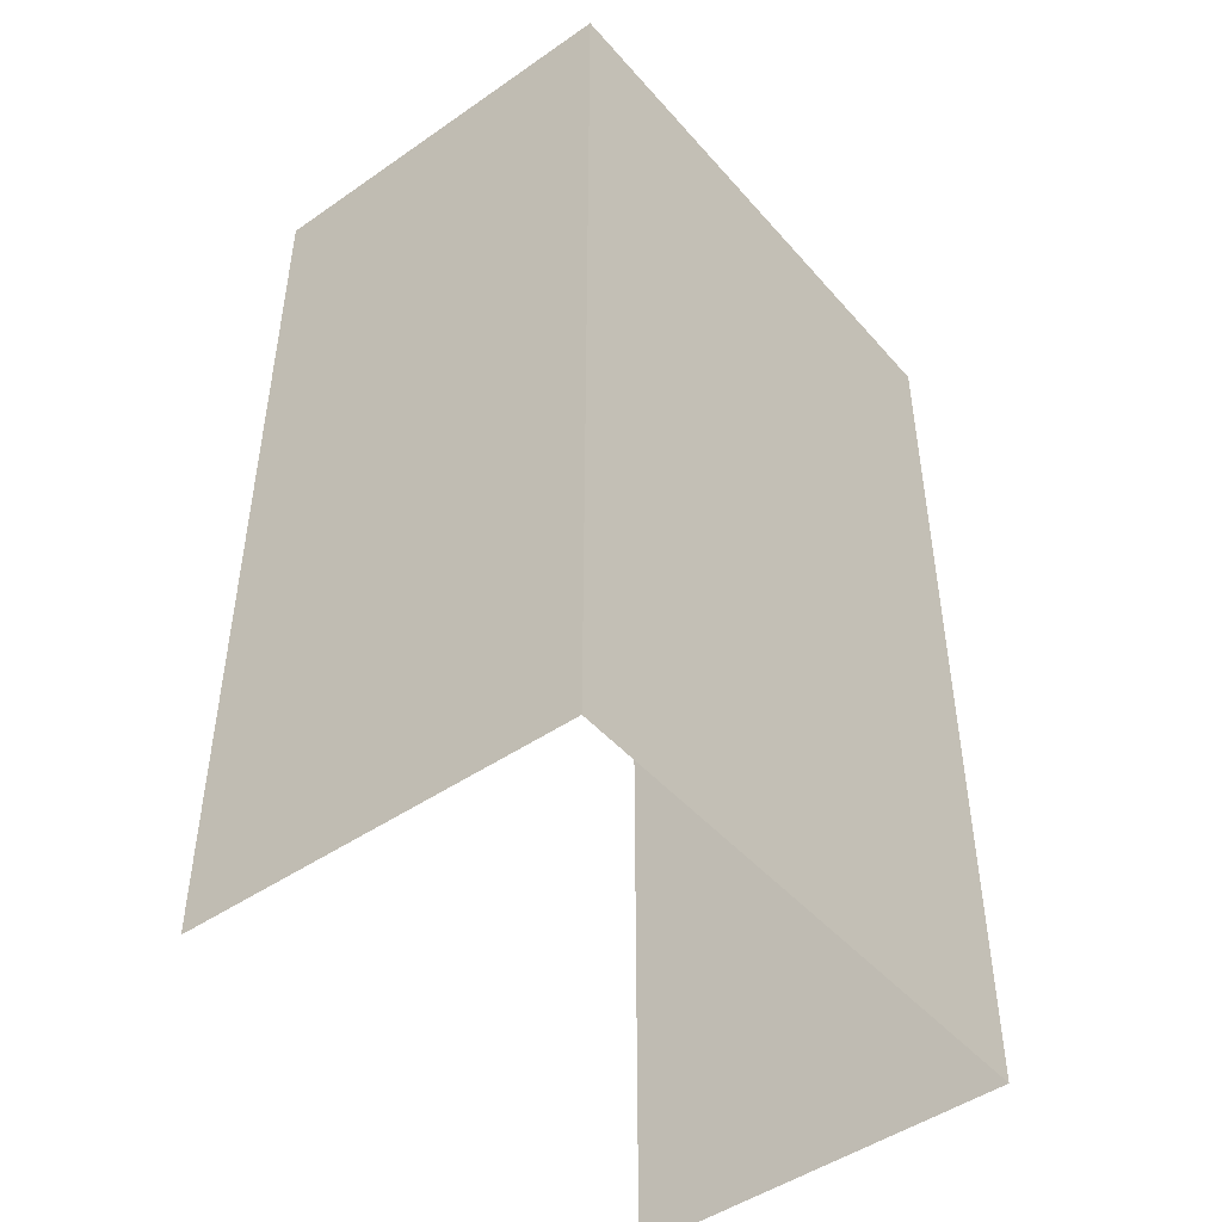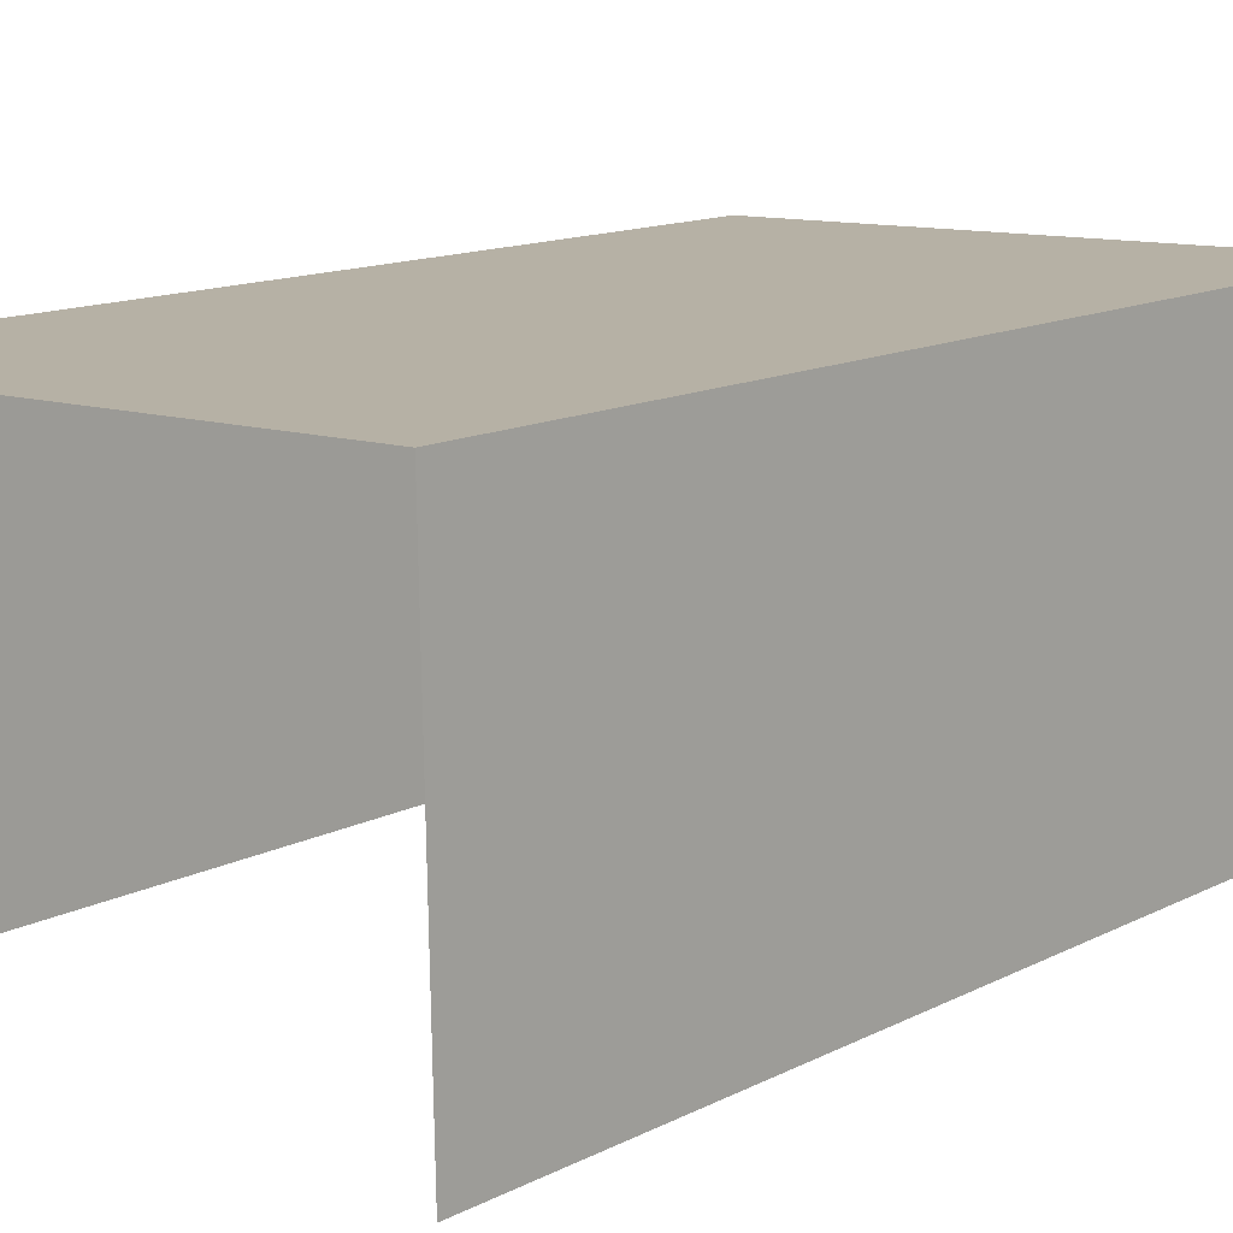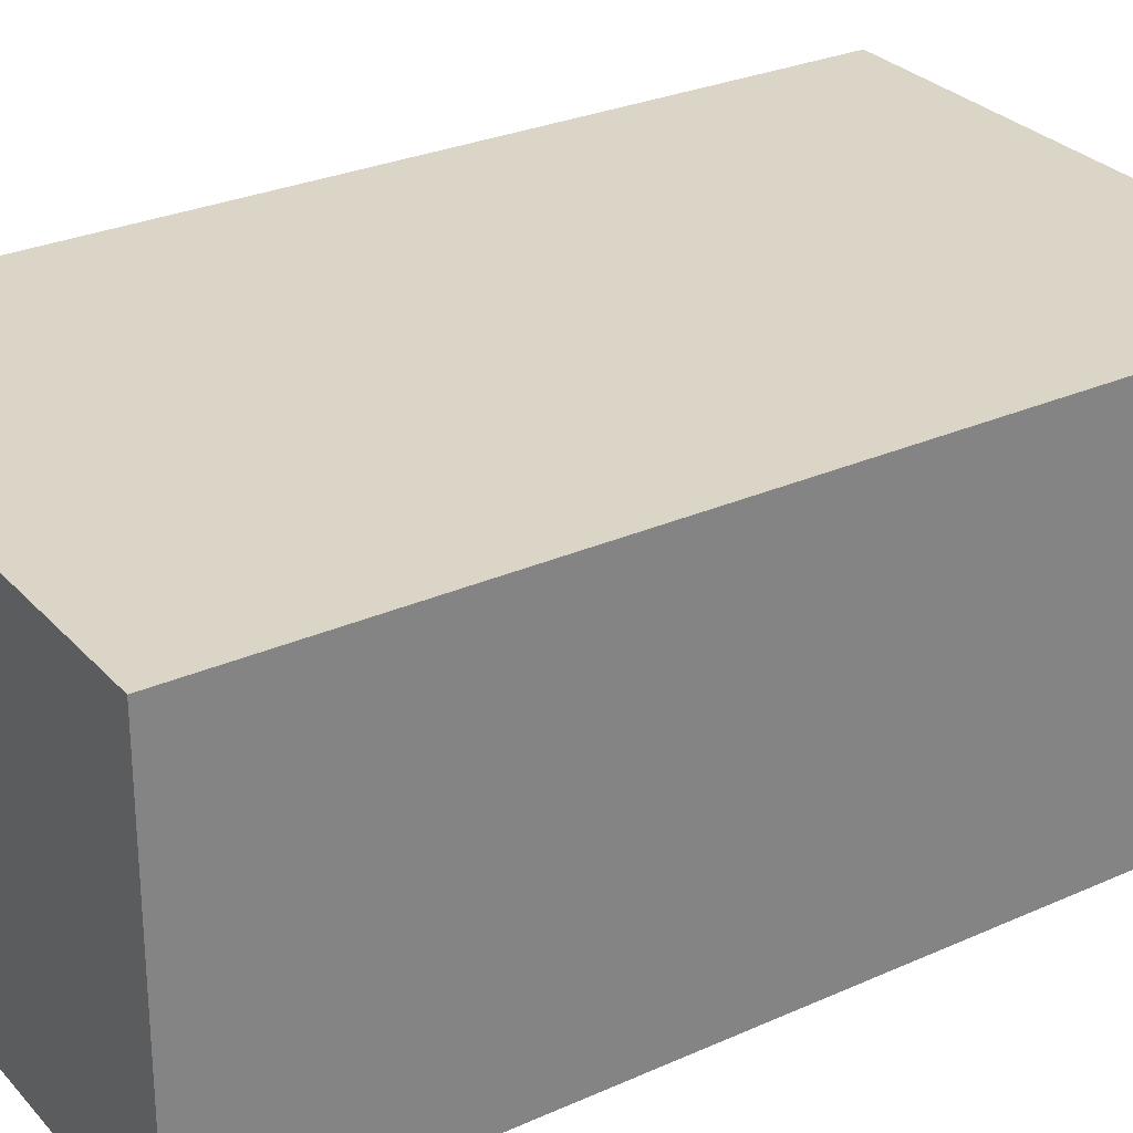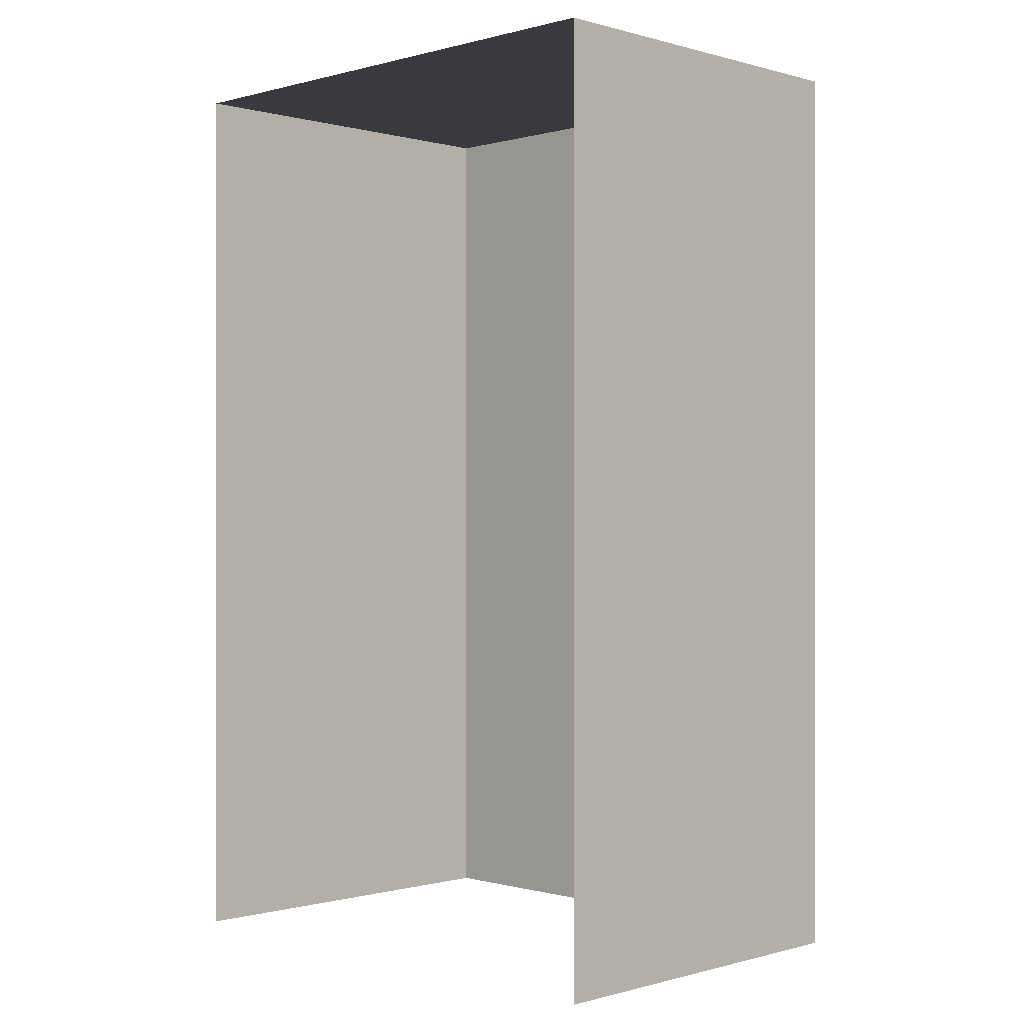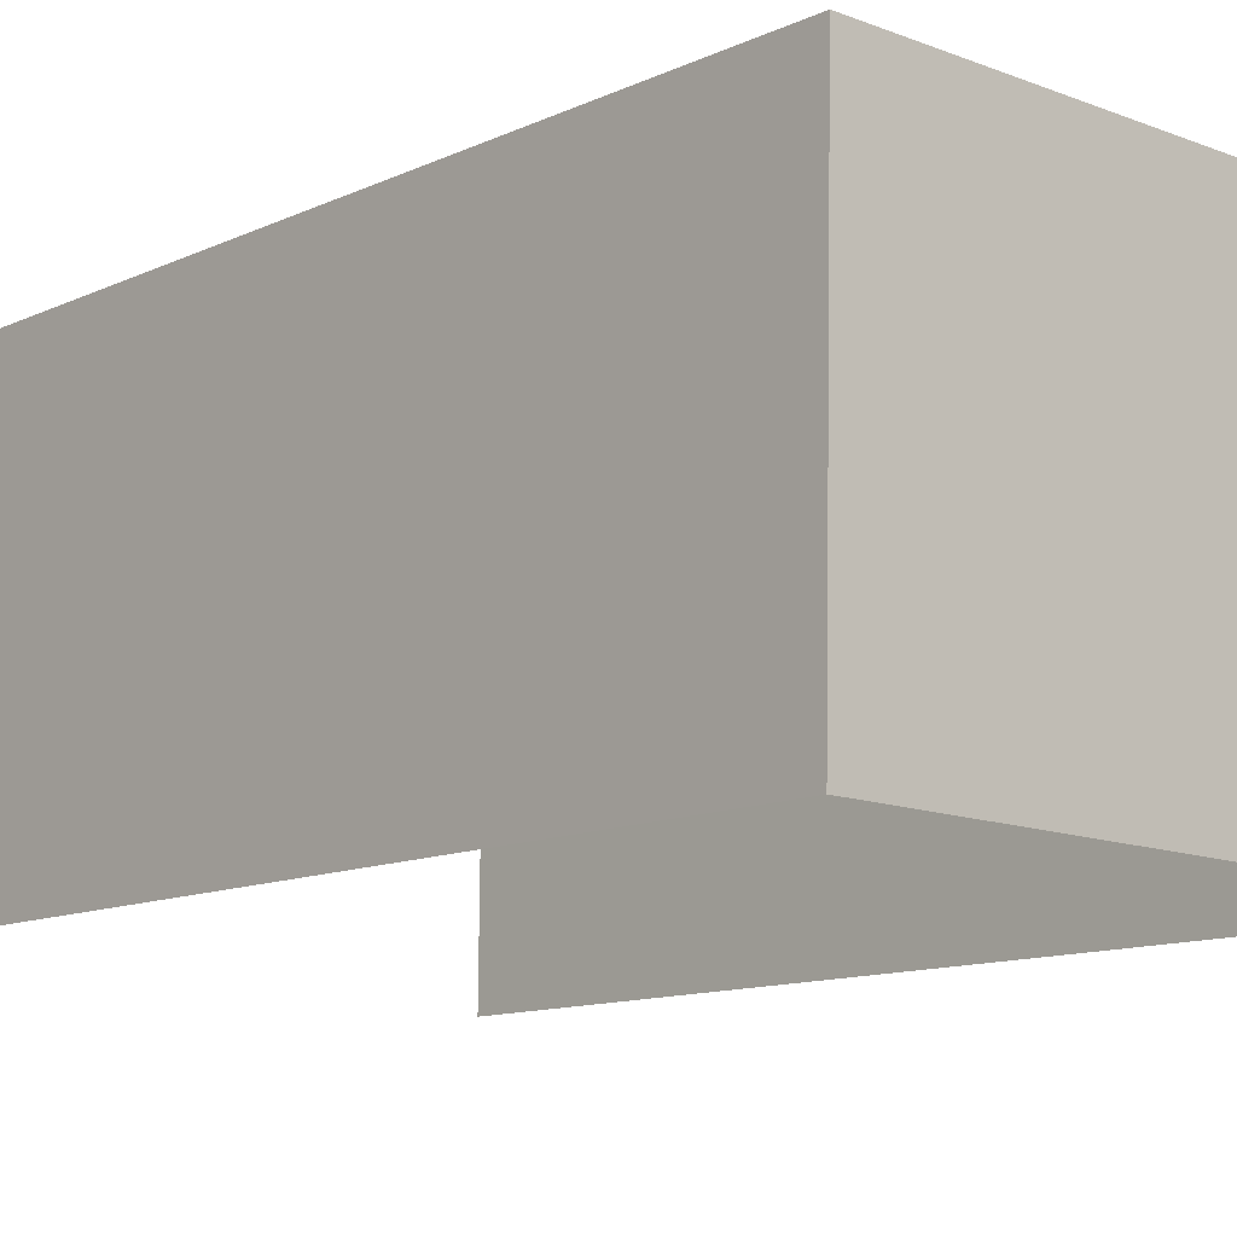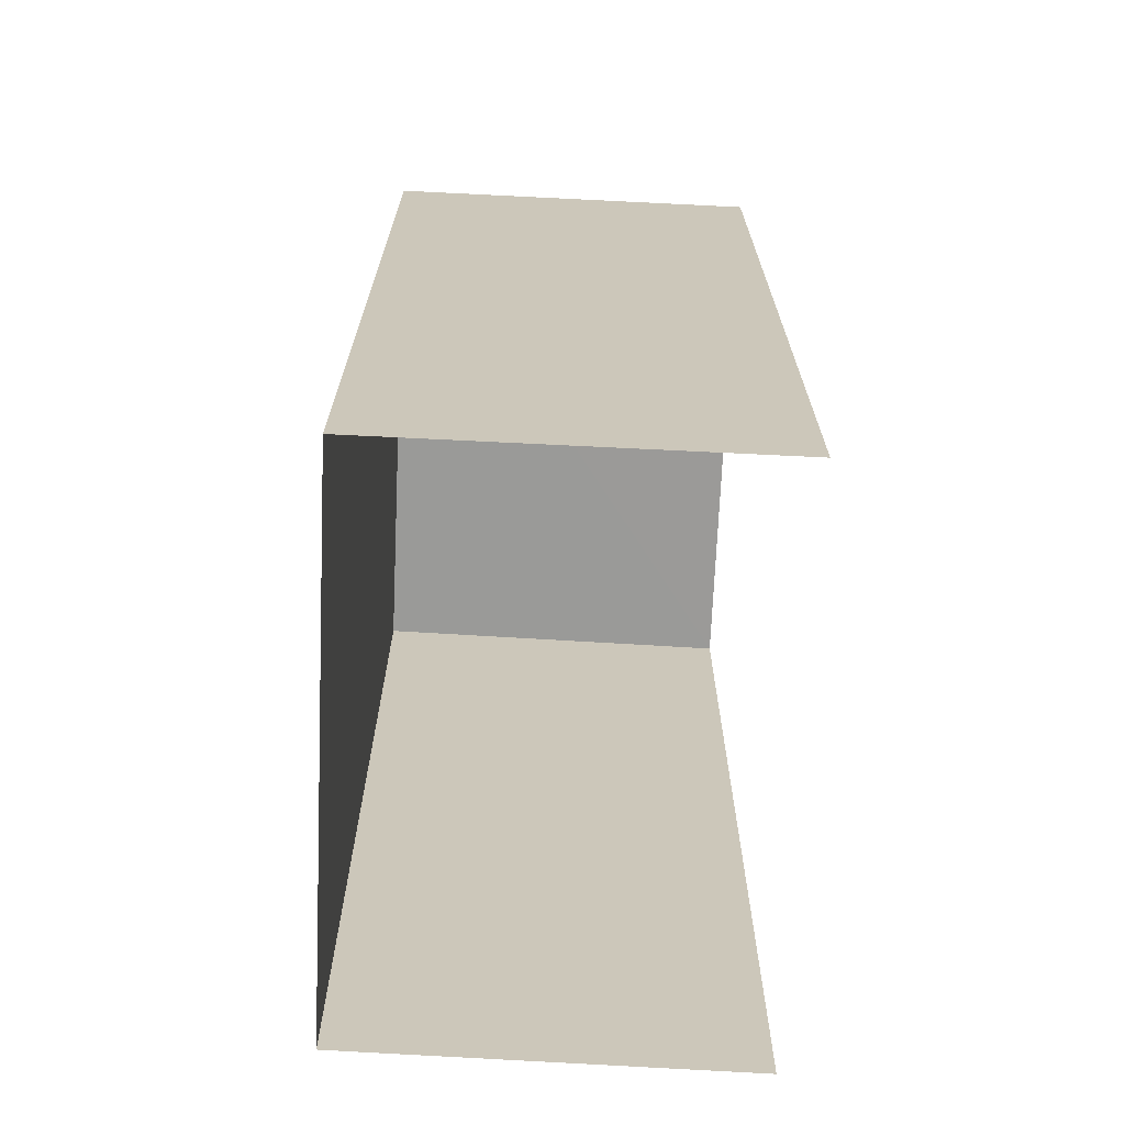
<metadata>
{"format":"obj","ext":"obj","renderer":"f3d","projection":"perspective","resolution":1024,"background":"white","views":[{"elev":-46.3,"azim":127.6,"up":"+Z"},{"elev":13.0,"azim":-139.5,"up":"+Y"},{"elev":28.4,"azim":56.1,"up":"+Y"},{"elev":-0.2,"azim":44.0,"up":"+Z"},{"elev":-11.3,"azim":-41.8,"up":"+Y"},{"elev":-69.1,"azim":-93.8,"up":"+Z"}]}
</metadata>
<code>
v -2.253e+05 -1.268e+05 15.85
v -2.253e+05 -1.268e+05 15.85
v -2.253e+05 -1.268e+05 15.85
v -2.253e+05 -1.268e+05 15.85
v -2.253e+05 -1.268e+05 19.14
v -2.253e+05 -1.268e+05 19.14
v -2.253e+05 -1.268e+05 19.14
v -2.253e+05 -1.268e+05 19.14
f 1 2 3
f 1 4 2
f 7 3 2
f 5 7 2
f 5 6 7
f 5 8 6
f 8 2 4
f 8 5 2
f 6 1 3
f 7 6 3
f 8 4 1
f 6 8 1

</code>
